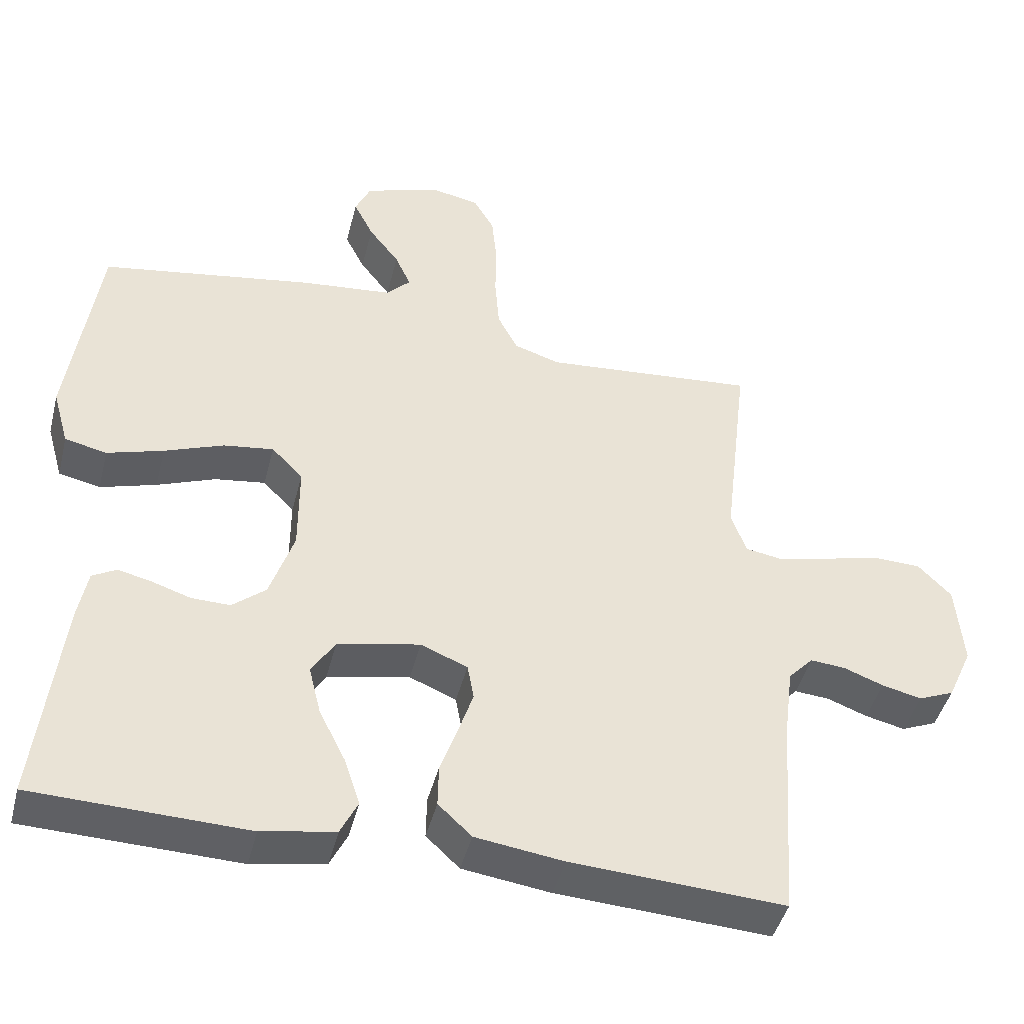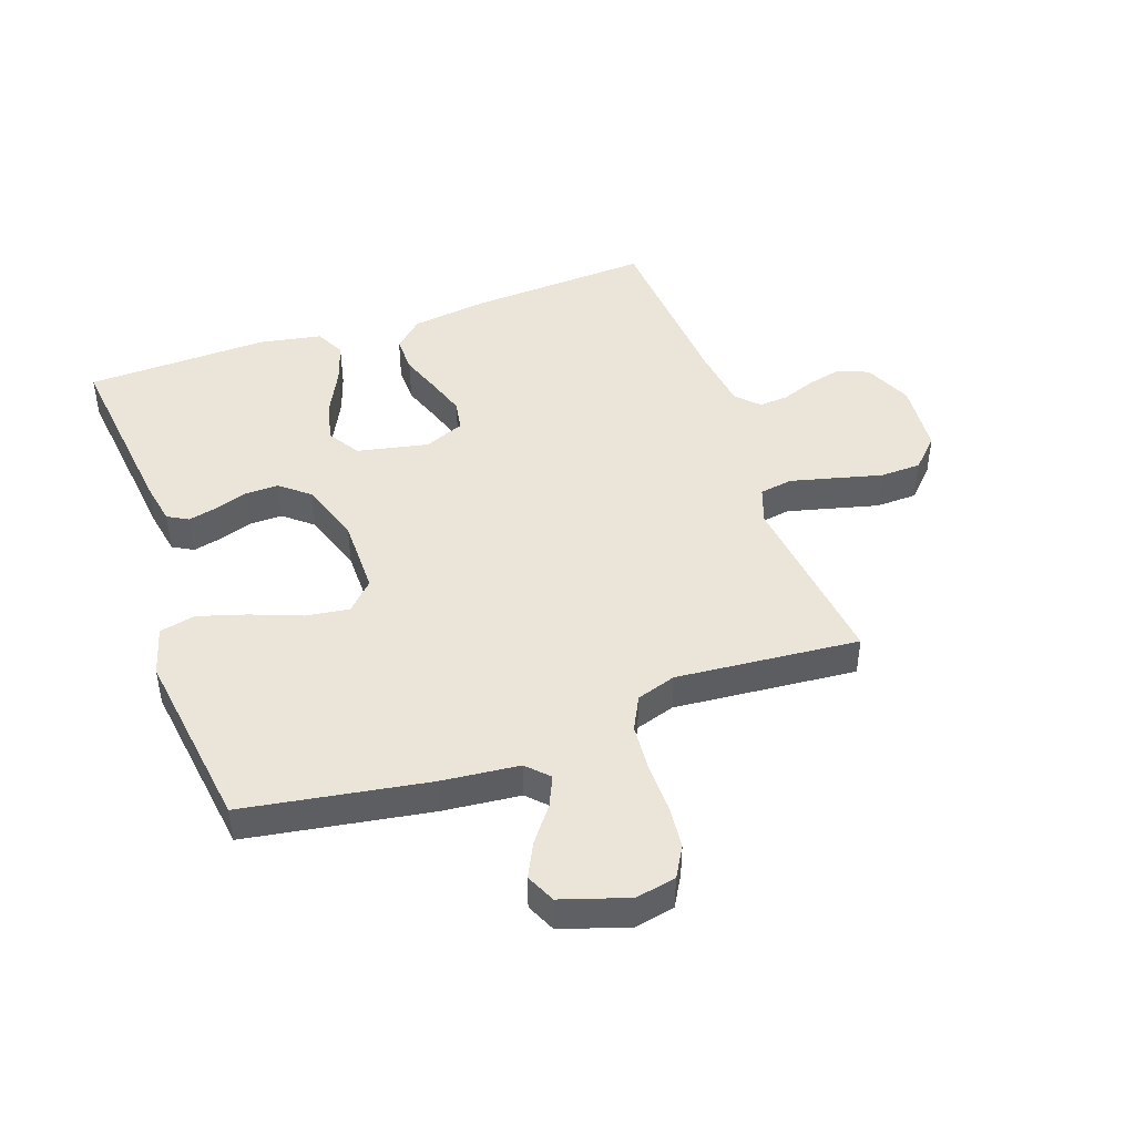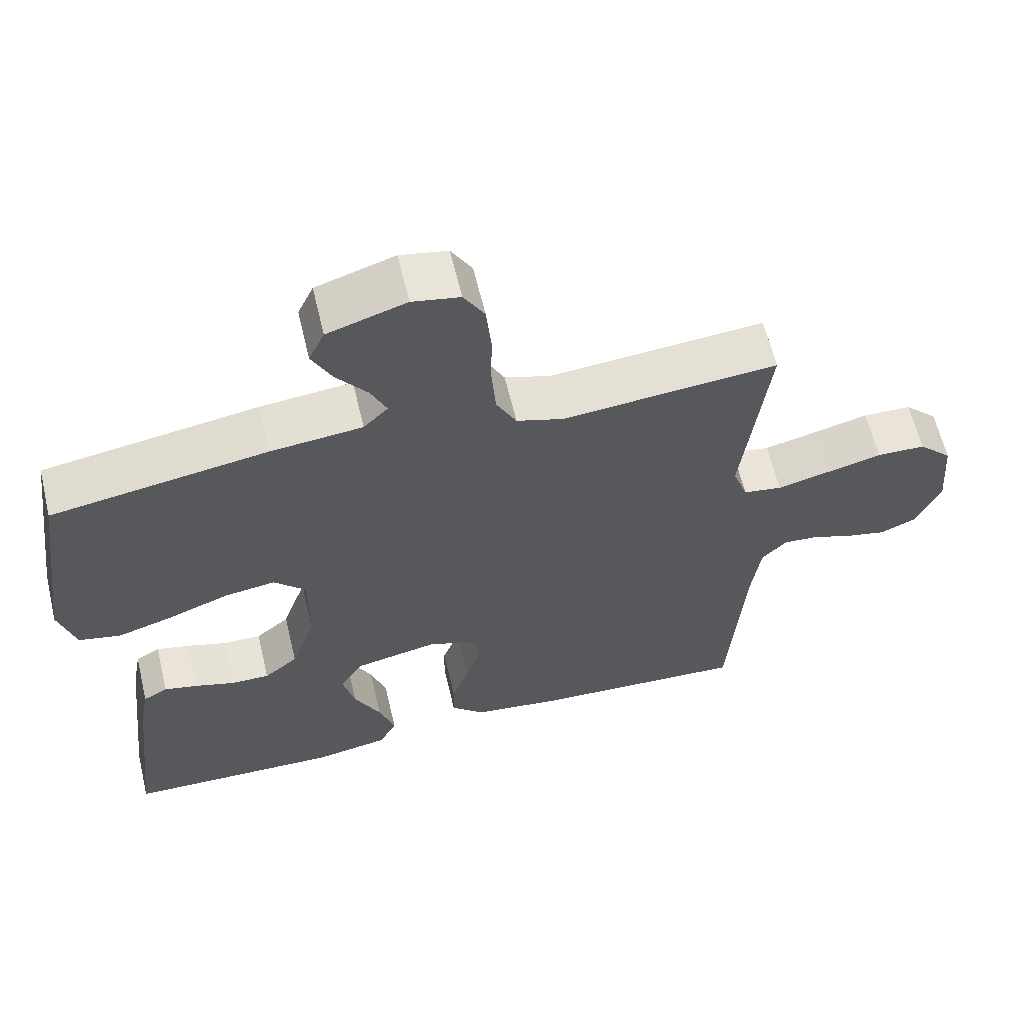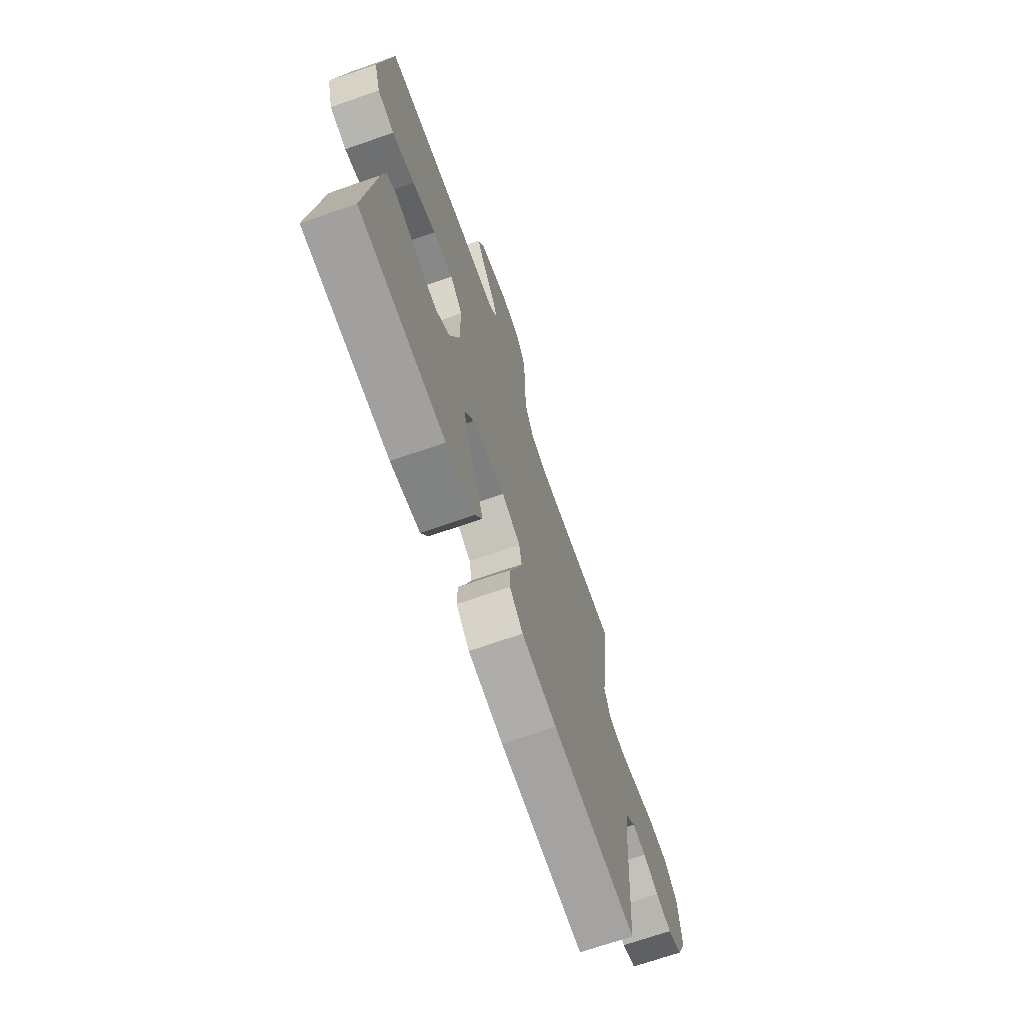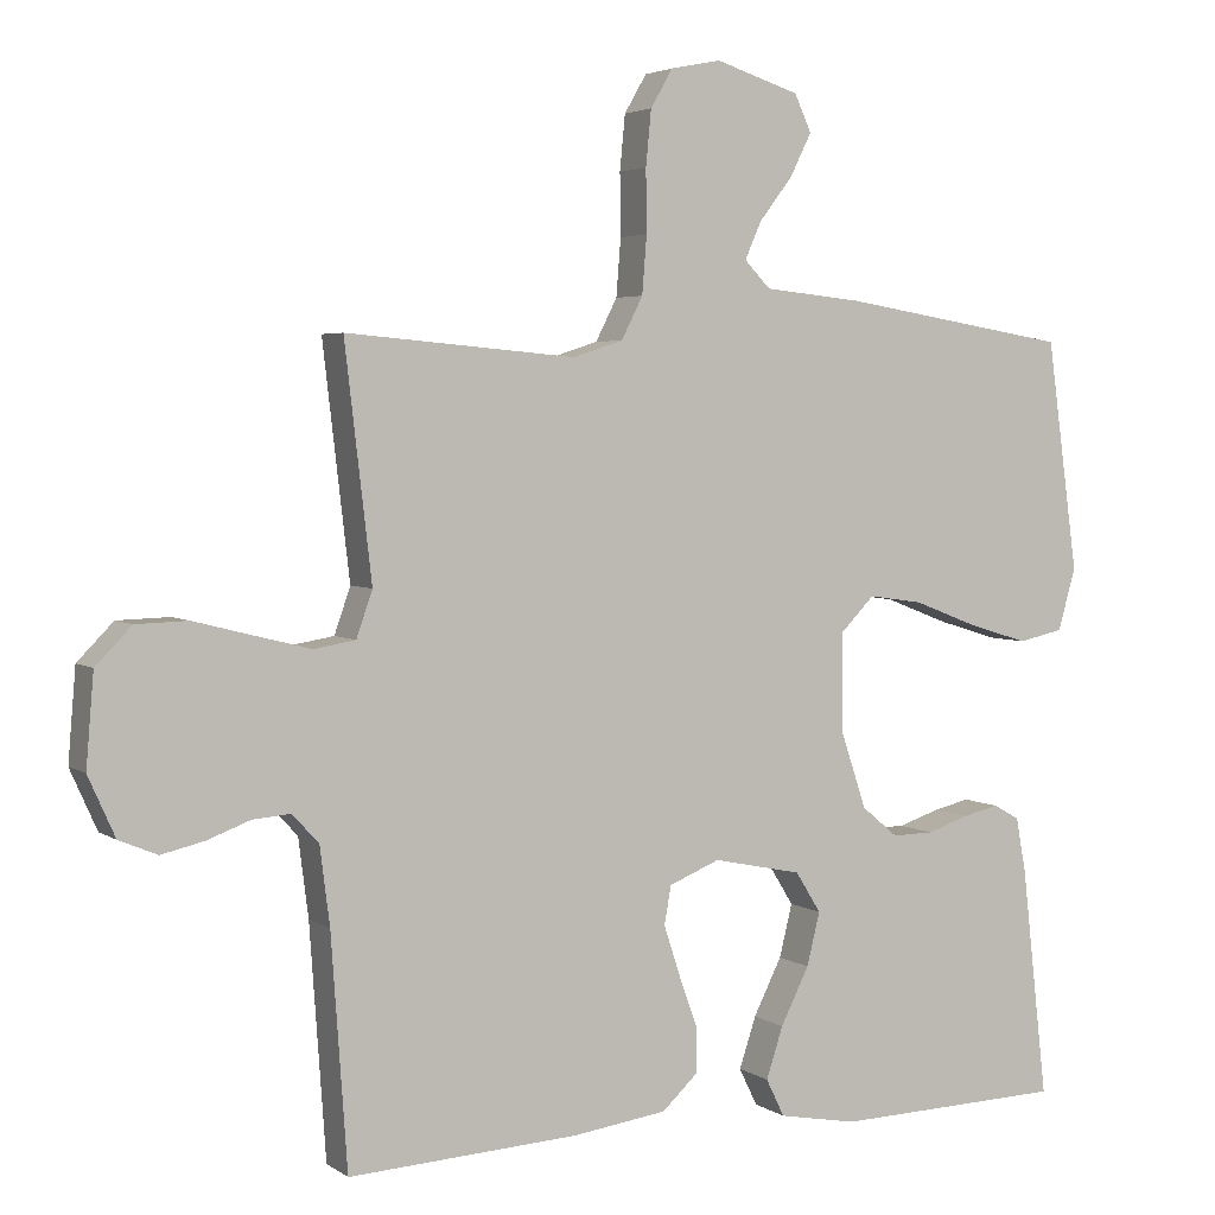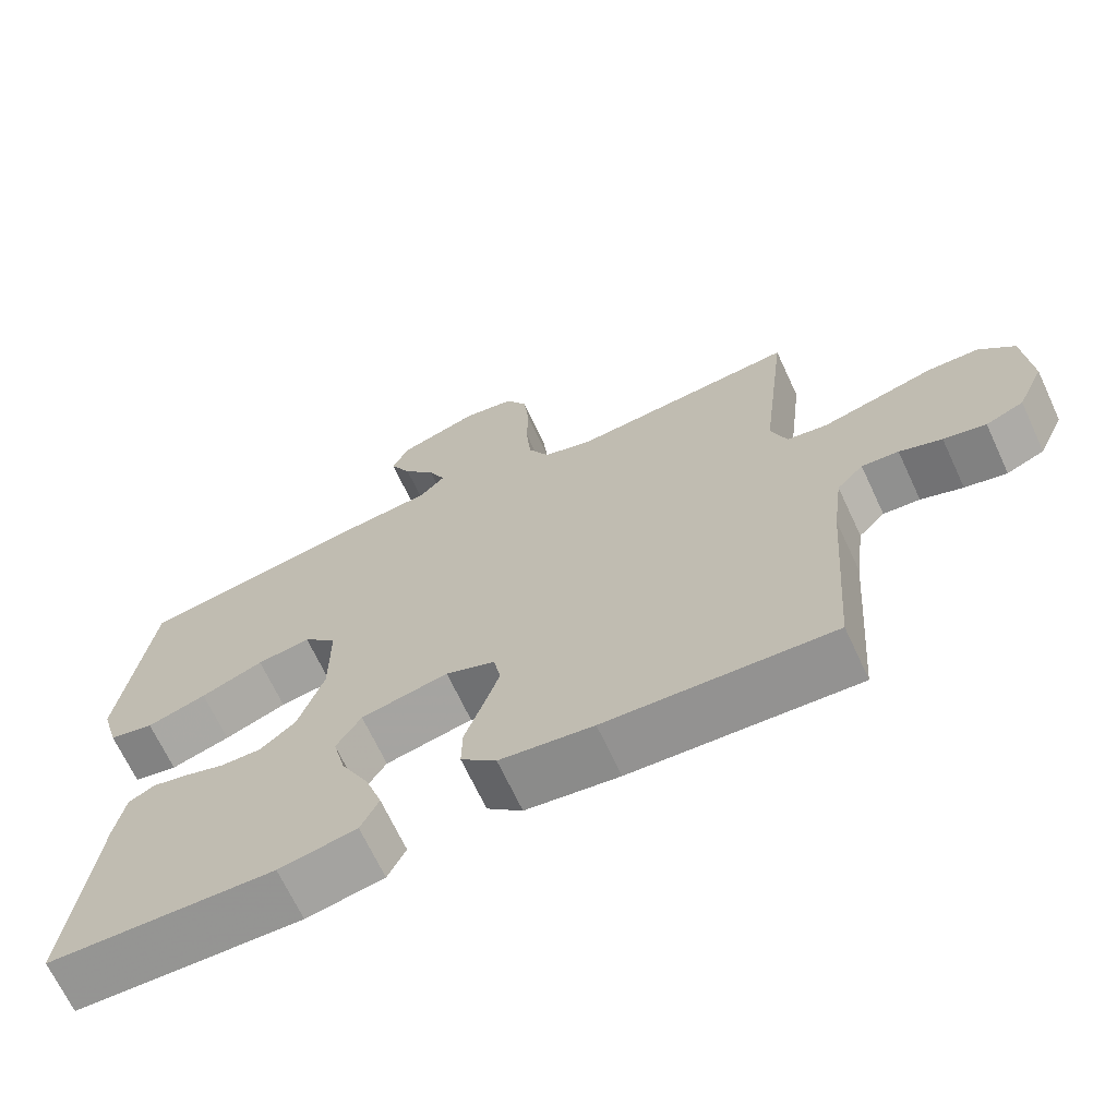
<metadata>
{"format":"obj","ext":"obj","renderer":"f3d","projection":"perspective","resolution":1024,"background":"white","views":[{"elev":-44.6,"azim":-14.1,"up":"+Z"},{"elev":45.4,"azim":-19.4,"up":"+Y"},{"elev":62.2,"azim":-13.4,"up":"+Z"},{"elev":-70.2,"azim":-70.8,"up":"+Z"},{"elev":3.7,"azim":153.2,"up":"+Z"},{"elev":-68.2,"azim":25.0,"up":"+Z"}]}
</metadata>
<code>
v -0.5 0.07 -0.5
v -0.466 0.07 -0.2
v -0.453 0.07 -0.129
v -0.419 0.07 -0.11
v -0.372 0.07 -0.121
v -0.317 0.07 -0.139
v -0.263 0.07 -0.14
v -0.216 0.07 -0.101
v -0.182 0.07 0
v -0.182 0.07 0.127
v -0.226 0.07 0.172
v -0.297 0.07 0.162
v -0.38 0.07 0.13
v -0.459 0.07 0.106
v -0.518 0.07 0.119
v -0.541 0.07 0.2
v -0.5 0.07 0.5
v -0.2 0.07 0.549
v -0.072 0.07 0.562
v -0.038 0.07 0.597
v -0.06 0.07 0.646
v -0.103 0.07 0.702
v -0.131 0.07 0.758
v -0.109 0.07 0.806
v 0 0.07 0.841
v 0.066 0.07 0.828
v 0.095 0.07 0.778
v 0.102 0.07 0.706
v 0.101 0.07 0.625
v 0.107 0.07 0.55
v 0.135 0.07 0.495
v 0.2 0.07 0.474
v 0.5 0.07 0.5
v 0.465 0.07 0.2
v 0.486 0.07 0.14
v 0.54 0.07 0.131
v 0.612 0.07 0.149
v 0.69 0.07 0.169
v 0.758 0.07 0.167
v 0.805 0.07 0.119
v 0.815 0.07 0
v 0.78 0.07 -0.078
v 0.73 0.07 -0.099
v 0.674 0.07 -0.086
v 0.618 0.07 -0.065
v 0.569 0.07 -0.061
v 0.534 0.07 -0.098
v 0.521 0.07 -0.2
v 0.5 0.07 -0.5
v 0.2 0.07 -0.483
v 0.076 0.07 -0.466
v 0.029 0.07 -0.422
v 0.03 0.07 -0.362
v 0.054 0.07 -0.295
v 0.075 0.07 -0.231
v 0.066 0.07 -0.181
v 0 0.07 -0.154
v -0.116 0.07 -0.178
v -0.149 0.07 -0.231
v -0.132 0.07 -0.3
v -0.095 0.07 -0.374
v -0.073 0.07 -0.441
v -0.097 0.07 -0.49
v -0.2 0.07 -0.509
v -0.5 0 -0.5
v -0.466 0 -0.2
v -0.453 0 -0.129
v -0.419 0 -0.11
v -0.372 0 -0.121
v -0.317 0 -0.139
v -0.263 0 -0.14
v -0.216 0 -0.101
v -0.182 0 0
v -0.182 0 0.127
v -0.226 0 0.172
v -0.297 0 0.162
v -0.38 0 0.13
v -0.459 0 0.106
v -0.518 0 0.119
v -0.541 0 0.2
v -0.5 0 0.5
v -0.2 0 0.549
v -0.072 0 0.562
v -0.038 0 0.597
v -0.06 0 0.646
v -0.103 0 0.702
v -0.131 0 0.758
v -0.109 0 0.806
v 0 0 0.841
v 0.066 0 0.828
v 0.095 0 0.778
v 0.102 0 0.706
v 0.101 0 0.625
v 0.107 0 0.55
v 0.135 0 0.495
v 0.2 0 0.474
v 0.5 0 0.5
v 0.465 0 0.2
v 0.486 0 0.14
v 0.54 0 0.131
v 0.612 0 0.149
v 0.69 0 0.169
v 0.758 0 0.167
v 0.805 0 0.119
v 0.815 0 0
v 0.78 0 -0.078
v 0.73 0 -0.099
v 0.674 0 -0.086
v 0.618 0 -0.065
v 0.569 0 -0.061
v 0.534 0 -0.098
v 0.521 0 -0.2
v 0.5 0 -0.5
v 0.2 0 -0.483
v 0.076 0 -0.466
v 0.029 0 -0.422
v 0.03 0 -0.362
v 0.054 0 -0.295
v 0.075 0 -0.231
v 0.066 0 -0.181
v 0 0 -0.154
v -0.116 0 -0.178
v -0.149 0 -0.231
v -0.132 0 -0.3
v -0.095 0 -0.374
v -0.073 0 -0.441
v -0.097 0 -0.49
v -0.2 0 -0.509
f 4 5 6
f 3 4 6
f 2 3 6
f 1 2 6
f 64 1 6
f 63 64 6
f 62 63 6
f 61 62 6
f 60 61 6
f 59 60 6 7
f 58 59 7 8
f 57 58 8 9
f 56 57 9 10
f 52 53 54
f 51 52 54
f 50 51 54
f 49 50 54
f 48 49 54
f 47 48 54 55
f 46 47 55 56
f 43 44 45
f 42 43 45
f 41 42 45
f 40 41 45
f 39 40 45
f 38 39 45
f 37 38 45
f 36 37 45 46
f 46 56 10
f 36 46 10
f 35 36 10
f 32 33 34
f 35 10 11
f 34 35 11
f 32 34 11
f 31 32 11
f 27 28 29
f 26 27 29
f 25 26 29
f 24 25 29
f 23 24 29
f 22 23 29
f 21 22 29
f 20 21 29 30
f 31 11 12
f 30 31 12
f 20 30 12
f 19 20 12
f 17 18 19
f 16 17 19
f 15 16 19
f 14 15 19
f 13 14 19
f 12 13 19
f 70 69 68
f 70 68 67
f 70 67 66
f 70 66 65
f 70 65 128
f 70 128 127
f 70 127 126
f 70 126 125
f 70 125 124
f 71 70 124 123
f 72 71 123 122
f 73 72 122 121
f 74 73 121 120
f 118 117 116
f 118 116 115
f 118 115 114
f 118 114 113
f 118 113 112
f 119 118 112 111
f 120 119 111 110
f 109 108 107
f 109 107 106
f 109 106 105
f 109 105 104
f 109 104 103
f 109 103 102
f 109 102 101
f 110 109 101 100
f 74 120 110
f 74 110 100
f 74 100 99
f 98 97 96
f 75 74 99
f 75 99 98
f 75 98 96
f 75 96 95
f 93 92 91
f 93 91 90
f 93 90 89
f 93 89 88
f 93 88 87
f 93 87 86
f 93 86 85
f 94 93 85 84
f 76 75 95
f 76 95 94
f 76 94 84
f 76 84 83
f 83 82 81
f 83 81 80
f 83 80 79
f 83 79 78
f 83 78 77
f 83 77 76
f 1 65 66 2
f 2 66 67 3
f 3 67 68 4
f 4 68 69 5
f 5 69 70 6
f 6 70 71 7
f 7 71 72 8
f 8 72 73 9
f 9 73 74 10
f 10 74 75 11
f 11 75 76 12
f 12 76 77 13
f 13 77 78 14
f 14 78 79 15
f 15 79 80 16
f 16 80 81 17
f 17 81 82 18
f 18 82 83 19
f 19 83 84 20
f 20 84 85 21
f 21 85 86 22
f 22 86 87 23
f 23 87 88 24
f 24 88 89 25
f 25 89 90 26
f 26 90 91 27
f 27 91 92 28
f 28 92 93 29
f 29 93 94 30
f 30 94 95 31
f 31 95 96 32
f 32 96 97 33
f 33 97 98 34
f 34 98 99 35
f 35 99 100 36
f 36 100 101 37
f 37 101 102 38
f 38 102 103 39
f 39 103 104 40
f 40 104 105 41
f 41 105 106 42
f 42 106 107 43
f 43 107 108 44
f 44 108 109 45
f 45 109 110 46
f 46 110 111 47
f 47 111 112 48
f 48 112 113 49
f 49 113 114 50
f 50 114 115 51
f 51 115 116 52
f 52 116 117 53
f 53 117 118 54
f 54 118 119 55
f 55 119 120 56
f 56 120 121 57
f 57 121 122 58
f 58 122 123 59
f 59 123 124 60
f 60 124 125 61
f 61 125 126 62
f 62 126 127 63
f 63 127 128 64
f 64 128 65 1

</code>
